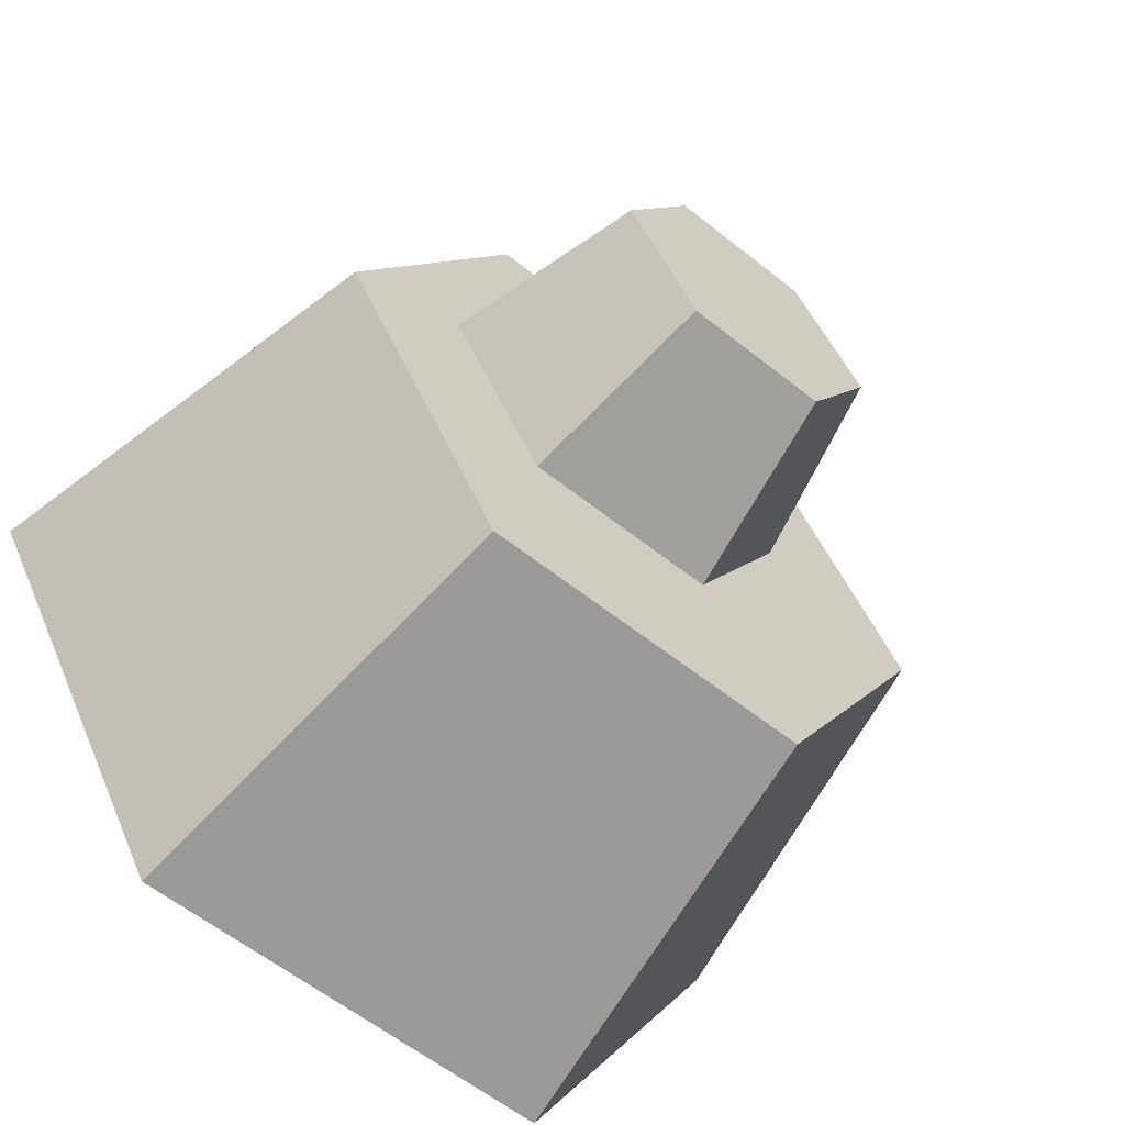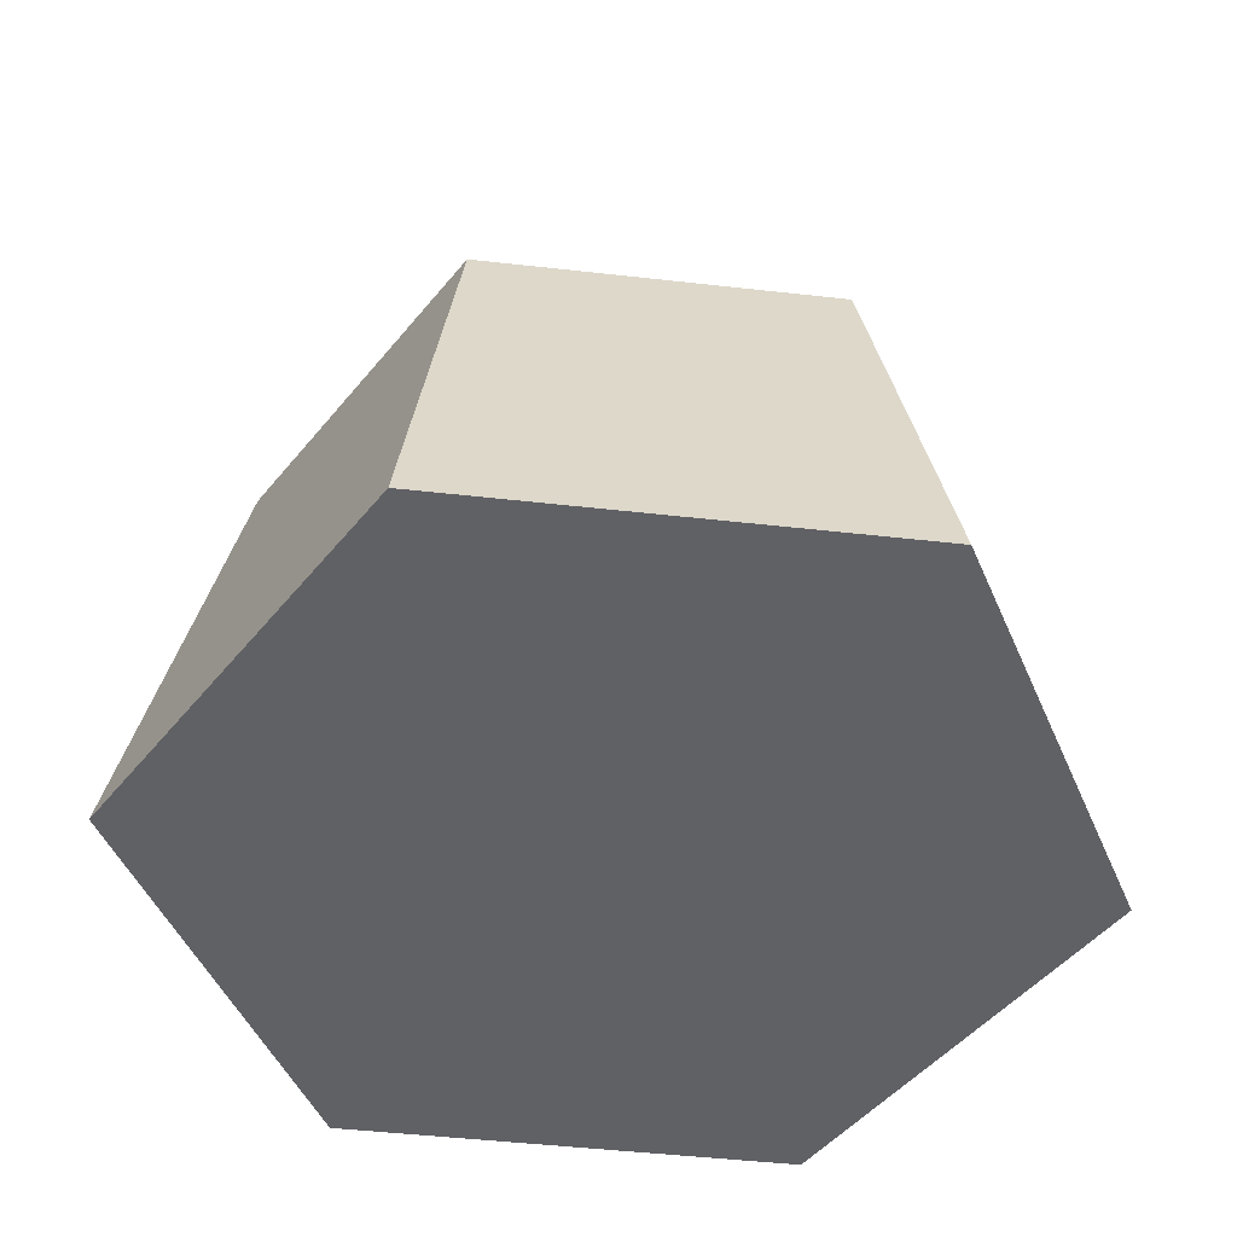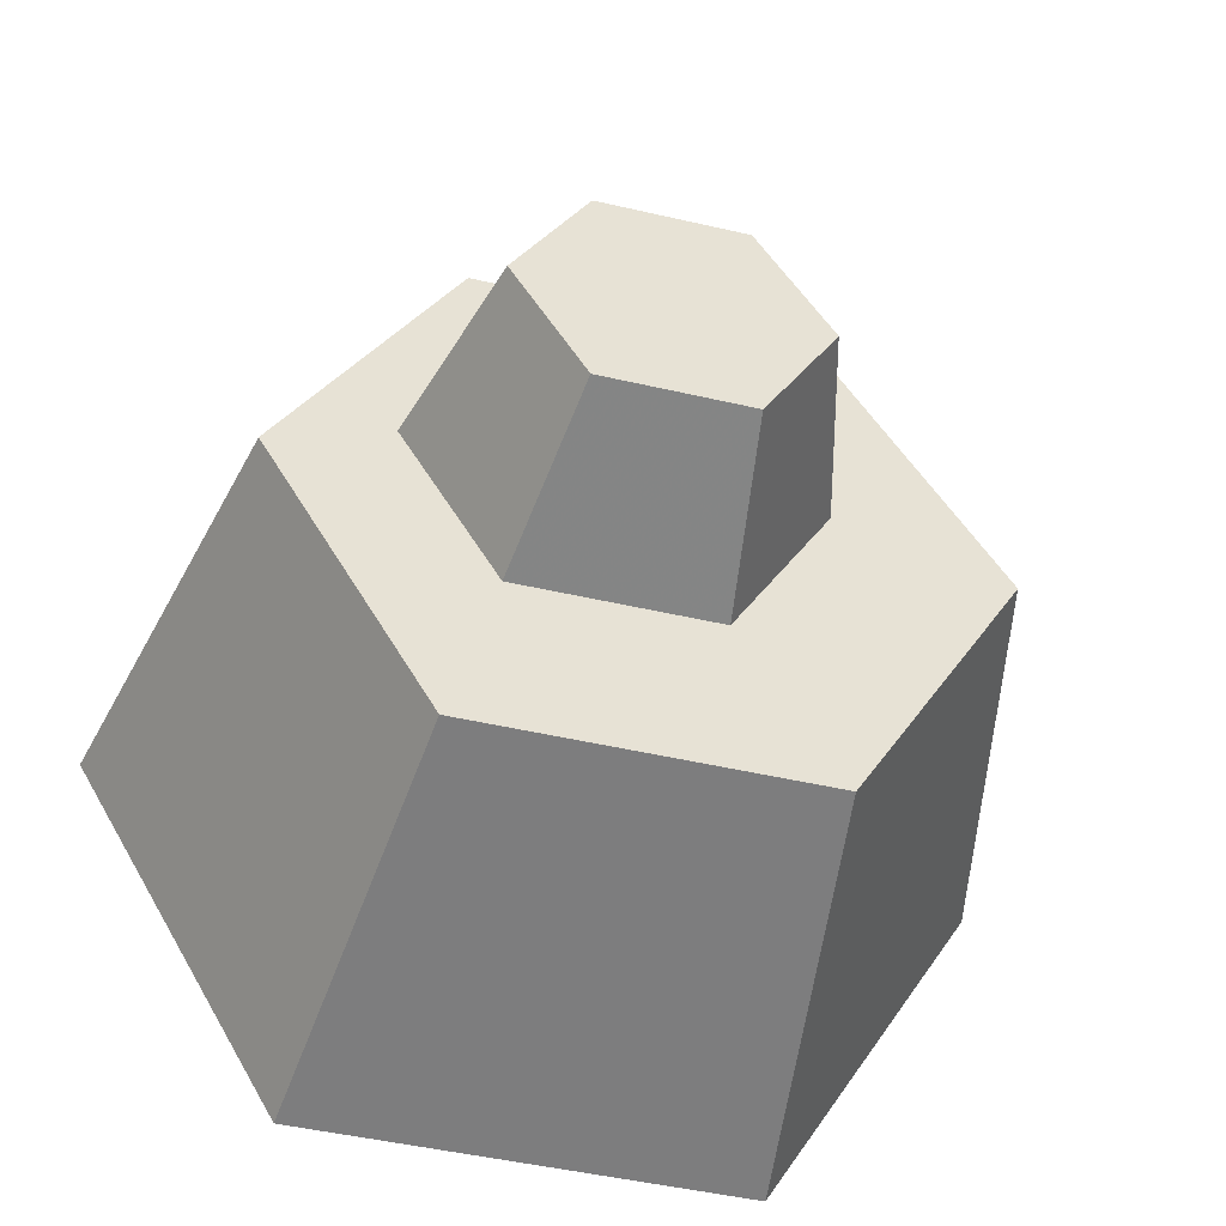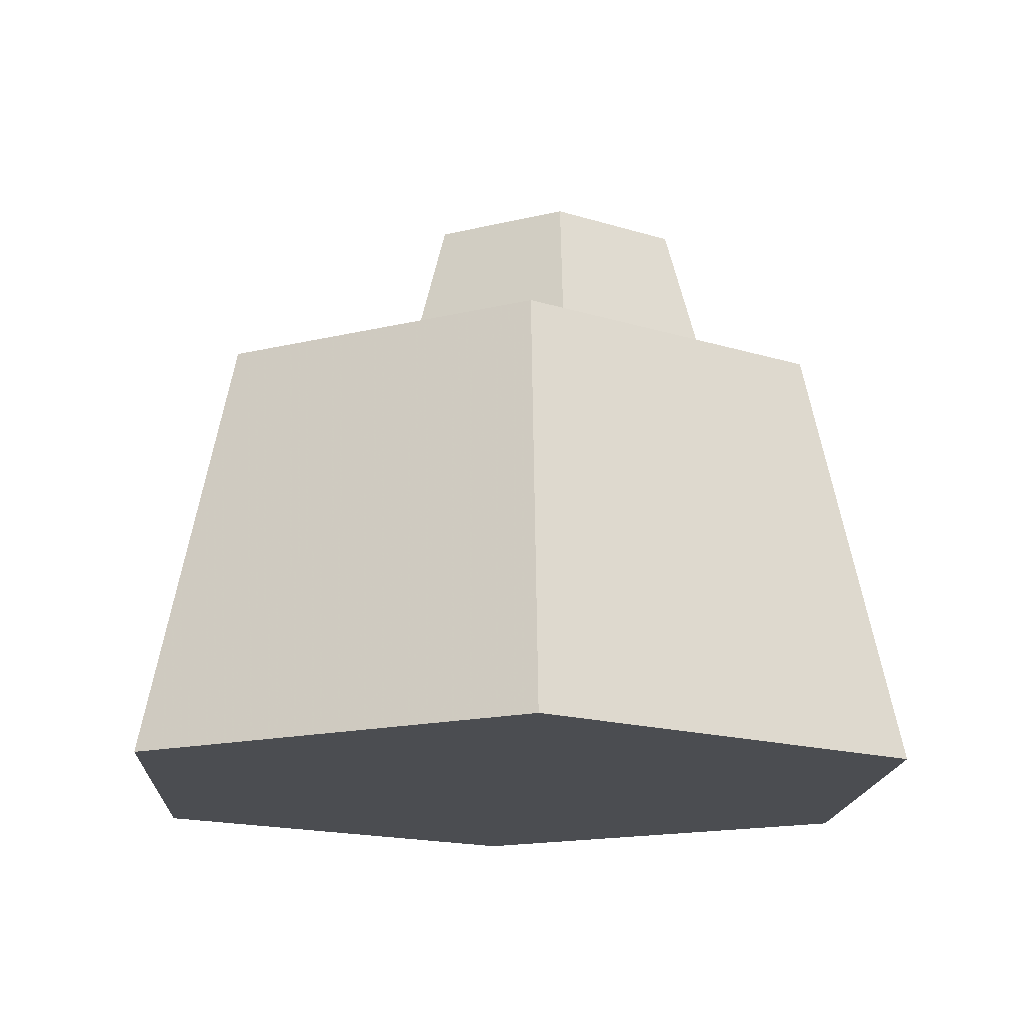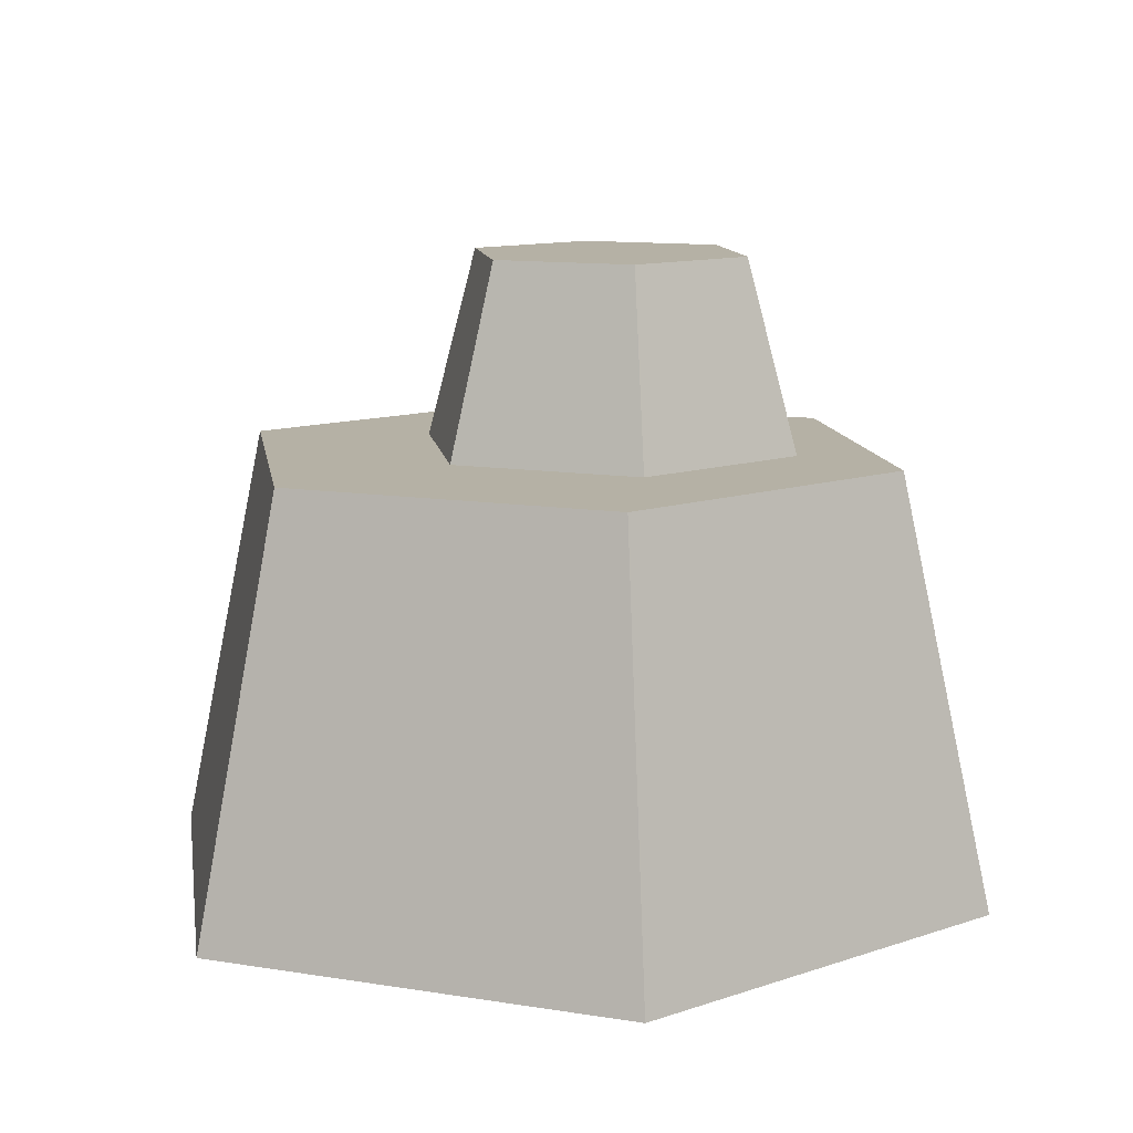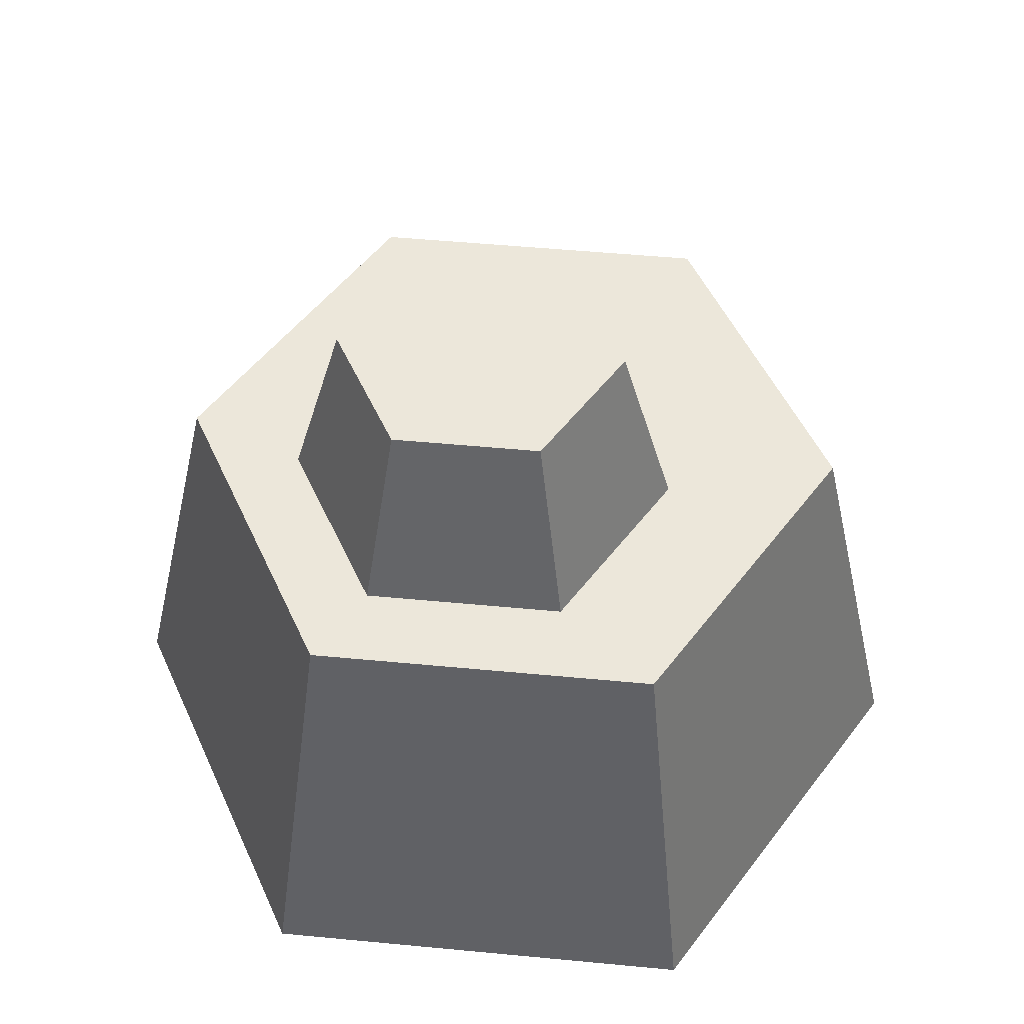
<metadata>
{"format":"obj","ext":"obj","renderer":"f3d","projection":"perspective","resolution":1024,"background":"white","views":[{"elev":-60.3,"azim":140.9,"up":"+Z"},{"elev":-48.5,"azim":112.8,"up":"+Y"},{"elev":-48.3,"azim":165.5,"up":"+Z"},{"elev":-16.0,"azim":-93.1,"up":"+Y"},{"elev":11.8,"azim":-98.9,"up":"+Y"},{"elev":51.3,"azim":65.9,"up":"+Y"}]}
</metadata>
<code>
o Mesh1_Rock_2_Model
v 0.75 0 0
v 0.695 0.49 -0.09526
v 0.305 0.49 -0.09526
v 0.25 0 0
v 1 0 -0.433
v 0.89 0.49 -0.433
v 0.25 0 -0.866
v 0.305 0.49 -0.7708
v 0.695 0.49 -0.7708
v 0.75 0 -0.866
v 0.11 0.49 -0.433
v 0 0 -0.433
v 0.306 0.49 -0.38
v 0.4184 0.49 -0.1853
v 0.6432 0.49 -0.1853
v 0.7556 0.49 -0.38
v 0.6432 0.49 -0.5747
v 0.4184 0.49 -0.5747
v 0.3667 0.71 -0.38
v 0.4487 0.71 -0.5221
v 0.6129 0.71 -0.5221
v 0.6949 0.71 -0.38
v 0.6129 0.71 -0.2378
v 0.4487 0.71 -0.2378
f 1 2 3 4
f 1 5 6 2
f 7 8 9 10
f 11 8 7 12
f 3 8 11
f 8 3 13
f 13 3 14
f 14 3 2
f 14 2 15
f 15 2 16
f 16 2 6
f 9 16 6
f 9 17 16
f 9 18 17
f 8 18 9
f 18 8 13
f 19 20 18 13
f 18 20 21 17
f 16 17 21 22
f 15 16 22 23
f 15 23 24 14
f 24 19 13 14
f 5 10 9 6
f 3 11 12 4
f 1 4 12 7 10 5
f 23 22 21 20 19 24

</code>
